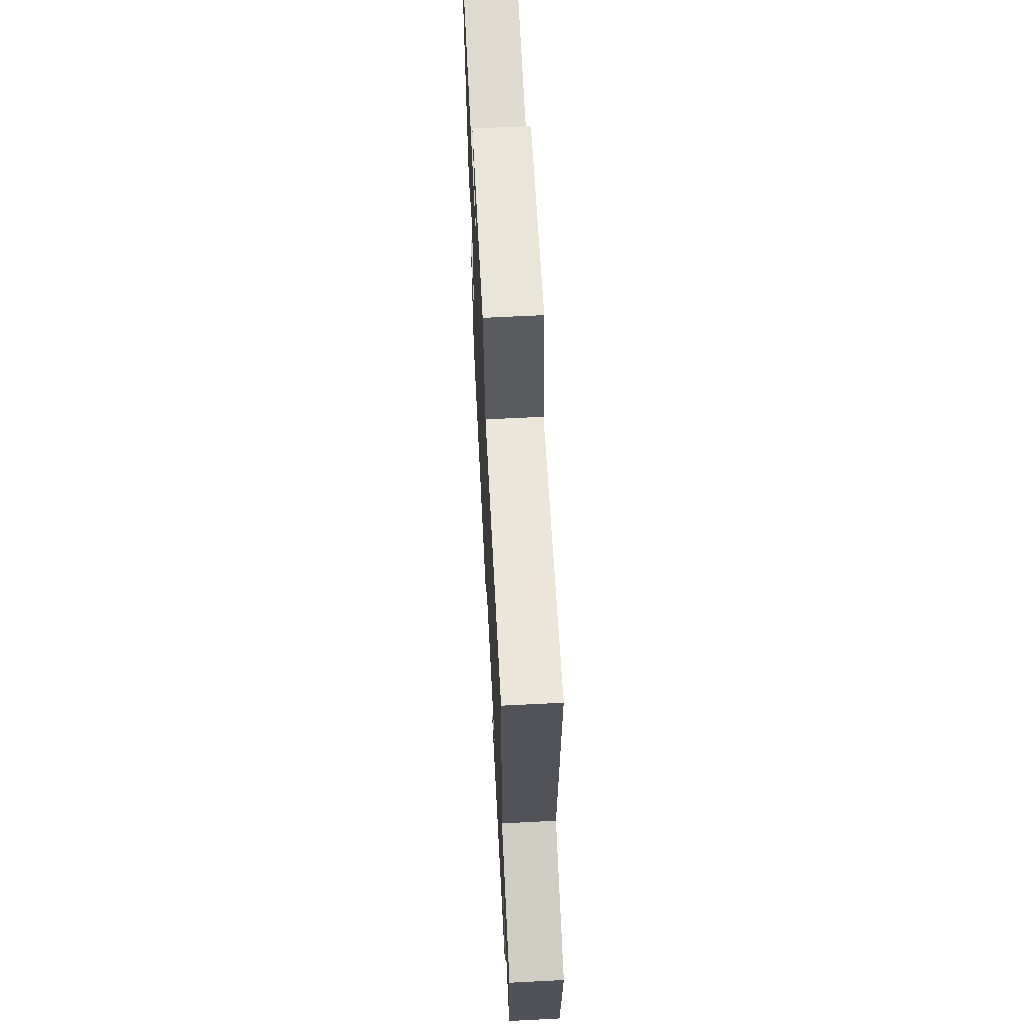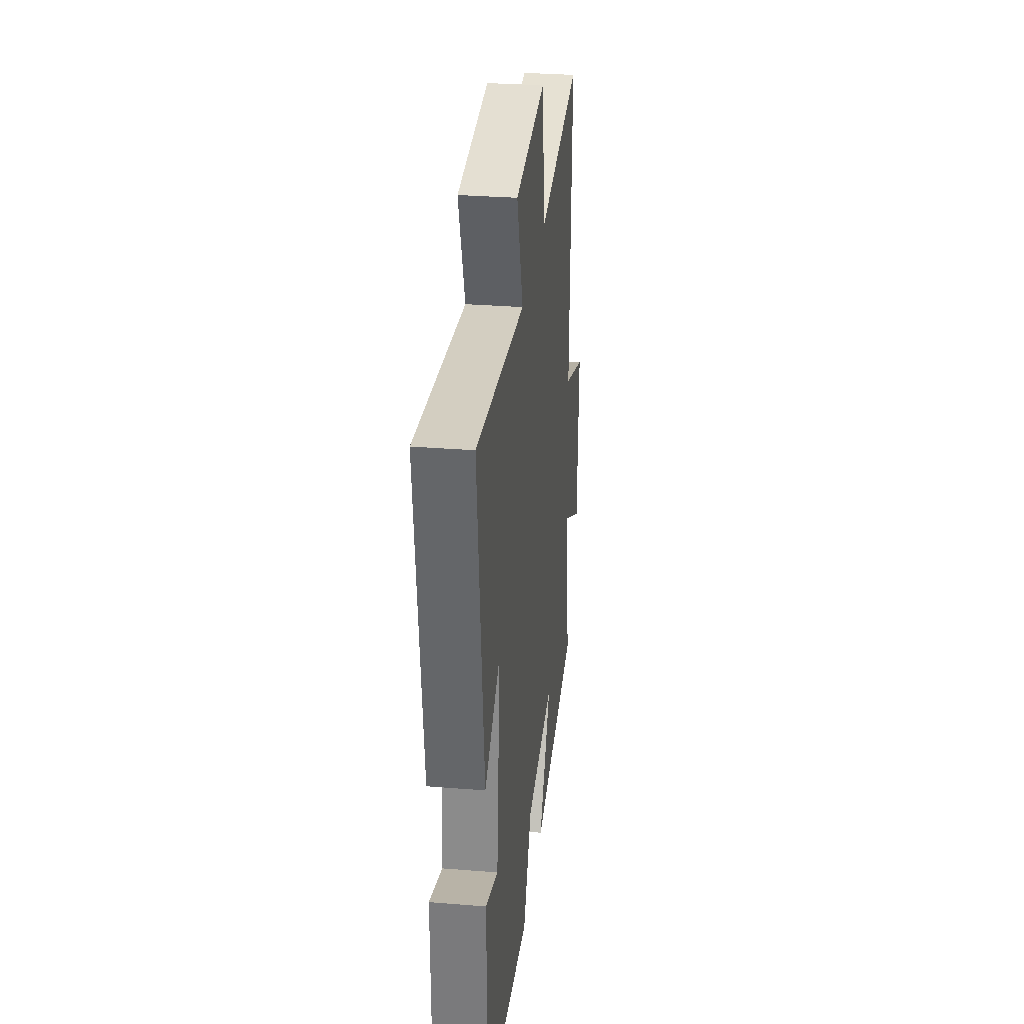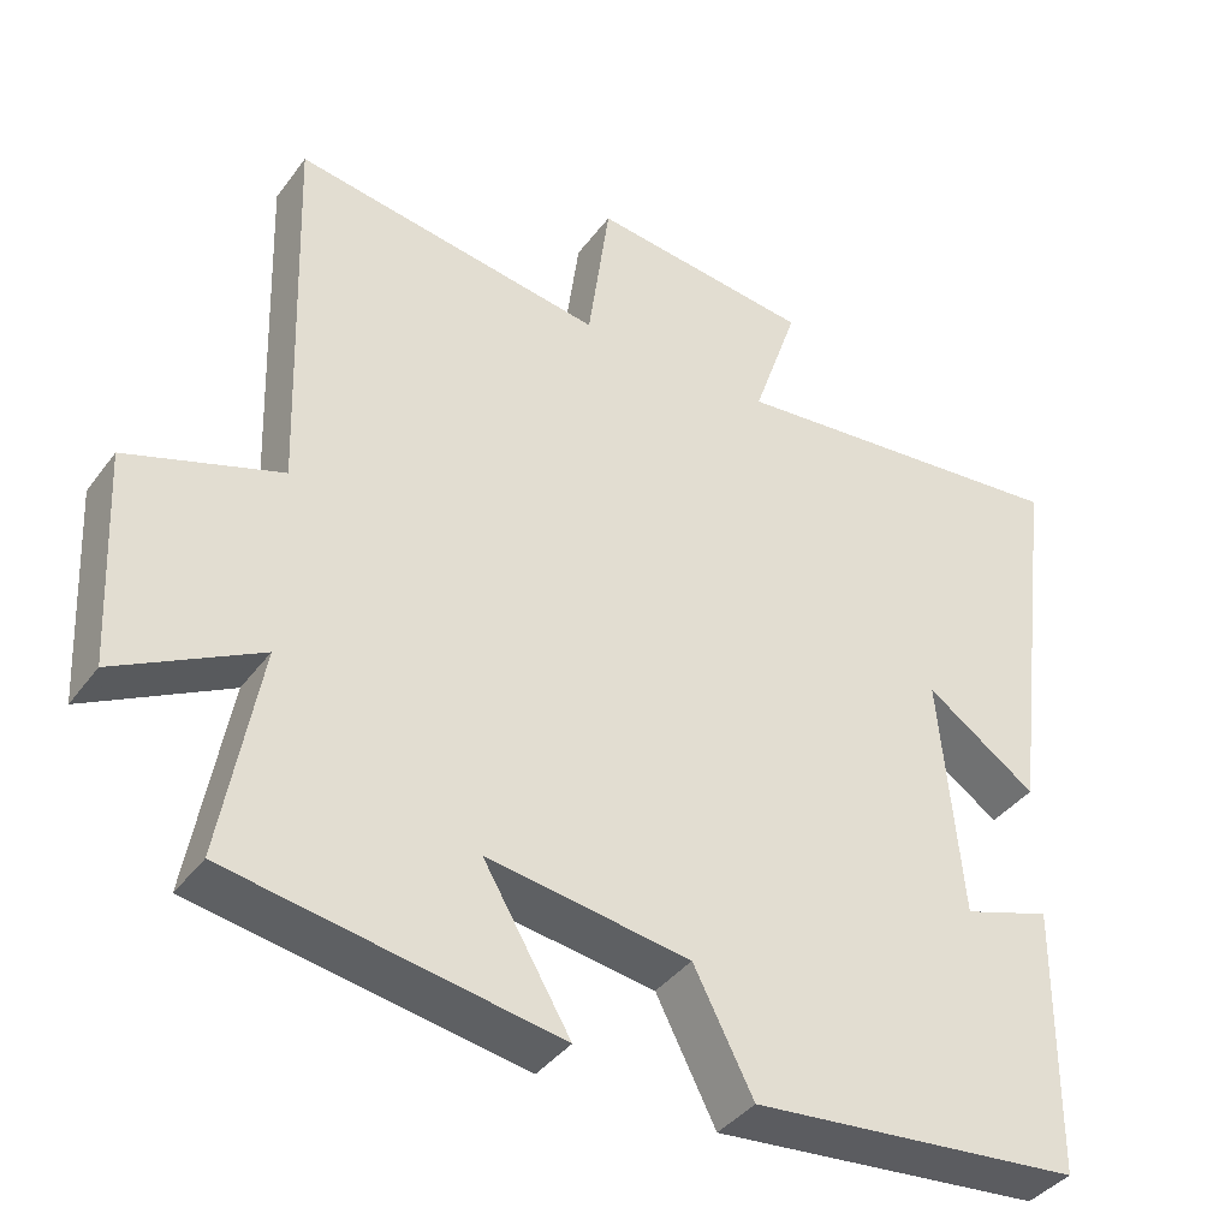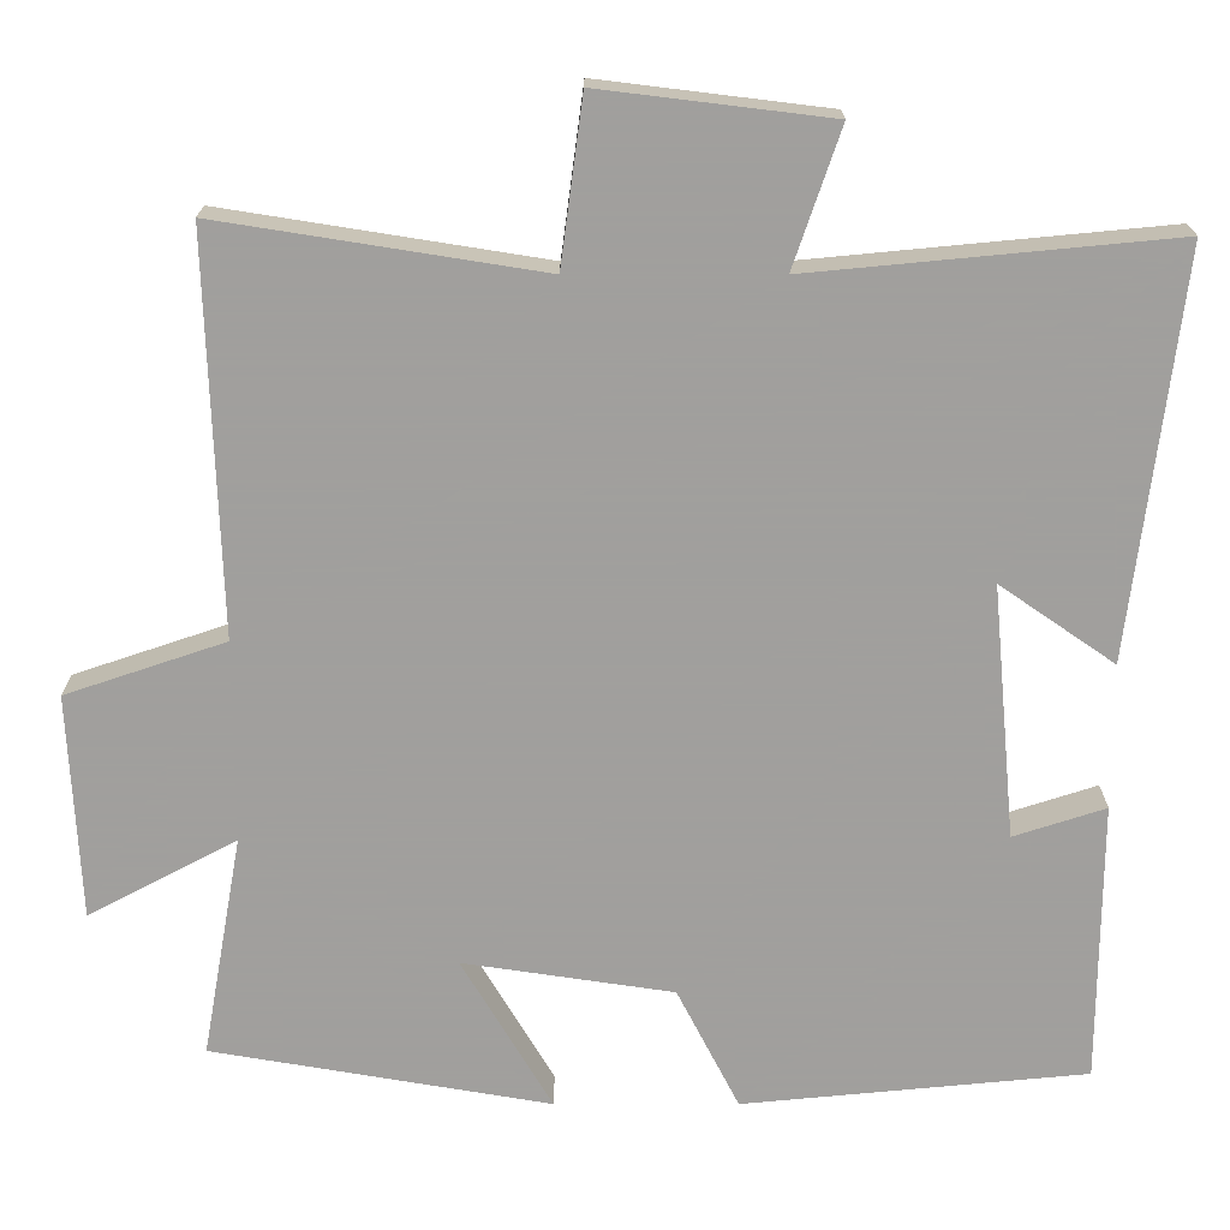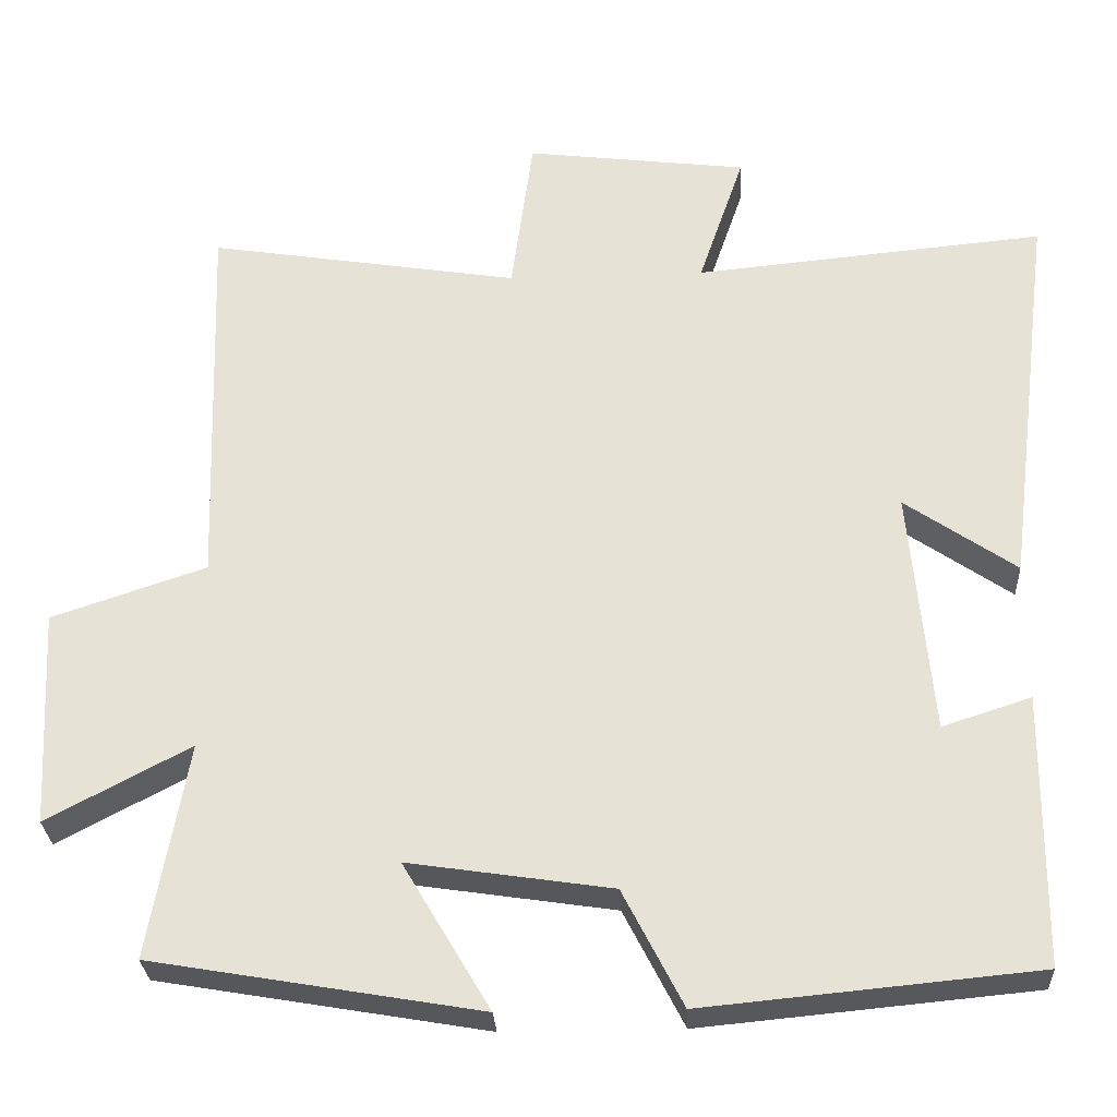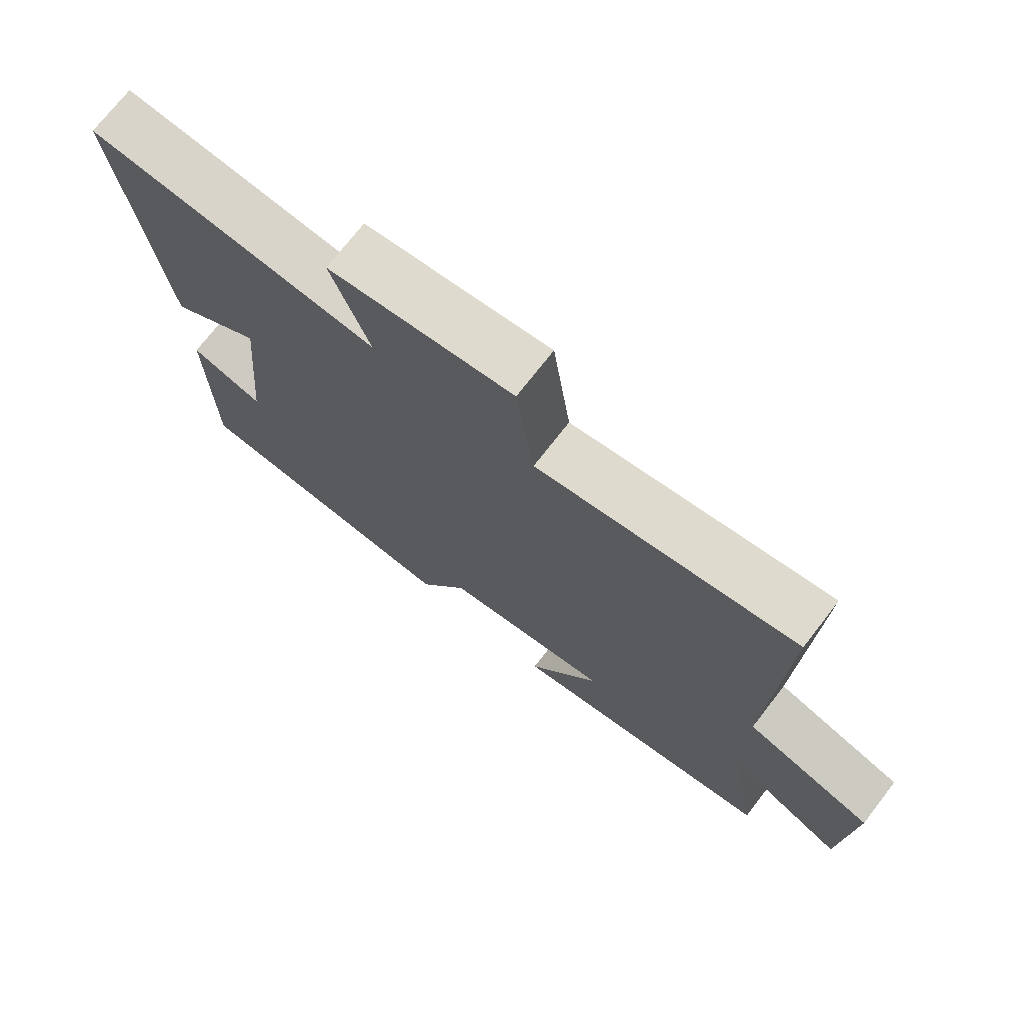
<metadata>
{"format":"obj","ext":"obj","renderer":"f3d","projection":"perspective","resolution":1024,"background":"white","views":[{"elev":65.2,"azim":-92.9,"up":"+Z"},{"elev":30.3,"azim":96.7,"up":"+Z"},{"elev":-39.1,"azim":-32.6,"up":"+Z"},{"elev":18.5,"azim":-0.0,"up":"+Z"},{"elev":-28.3,"azim":2.9,"up":"+Z"},{"elev":73.0,"azim":-142.2,"up":"+Z"}]}
</metadata>
<code>
v 0.561 0.07 0.542
v 0.5 0.07 0.053
v 0.361 0.07 0.149
v 0.389 0.07 -0.157
v 0.5 0.07 -0.121
v 0.497 0.07 -0.46
v 0.081 0.07 -0.5
v 0.006 0.07 -0.354
v -0.248 0.07 -0.316
v -0.139 0.07 -0.5
v -0.548 0.07 -0.43
v -0.5 0.07 -0.161
v -0.679 0.07 -0.256
v -0.693 0.07 0.016
v -0.5 0.07 0.081
v -0.516 0.07 0.562
v -0.126 0.07 0.5
v -0.099 0.07 0.701
v 0.179 0.07 0.667
v 0.122 0.07 0.5
v 0.561 0 0.542
v 0.5 0 0.053
v 0.361 0 0.149
v 0.389 0 -0.157
v 0.5 0 -0.121
v 0.497 0 -0.46
v 0.081 0 -0.5
v 0.006 0 -0.354
v -0.248 0 -0.316
v -0.139 0 -0.5
v -0.548 0 -0.43
v -0.5 0 -0.161
v -0.679 0 -0.256
v -0.693 0 0.016
v -0.5 0 0.081
v -0.516 0 0.562
v -0.126 0 0.5
v -0.099 0 0.701
v 0.179 0 0.667
v 0.122 0 0.5
f 17 18 19 20
f 15 16 17
f 15 17 20
f 12 13 14 15
f 12 15 20 1
f 9 10 11 12
f 8 9 12 1
f 4 5 6 7
f 3 4 7 8
f 1 2 3
f 1 3 8
f 40 39 38 37
f 37 36 35
f 40 37 35
f 35 34 33 32
f 21 40 35 32
f 32 31 30 29
f 21 32 29 28
f 27 26 25 24
f 28 27 24 23
f 23 22 21
f 28 23 21
f 1 21 22 2
f 2 22 23 3
f 3 23 24 4
f 4 24 25 5
f 5 25 26 6
f 6 26 27 7
f 7 27 28 8
f 8 28 29 9
f 9 29 30 10
f 10 30 31 11
f 11 31 32 12
f 12 32 33 13
f 13 33 34 14
f 14 34 35 15
f 15 35 36 16
f 16 36 37 17
f 17 37 38 18
f 18 38 39 19
f 19 39 40 20
f 20 40 21 1

</code>
